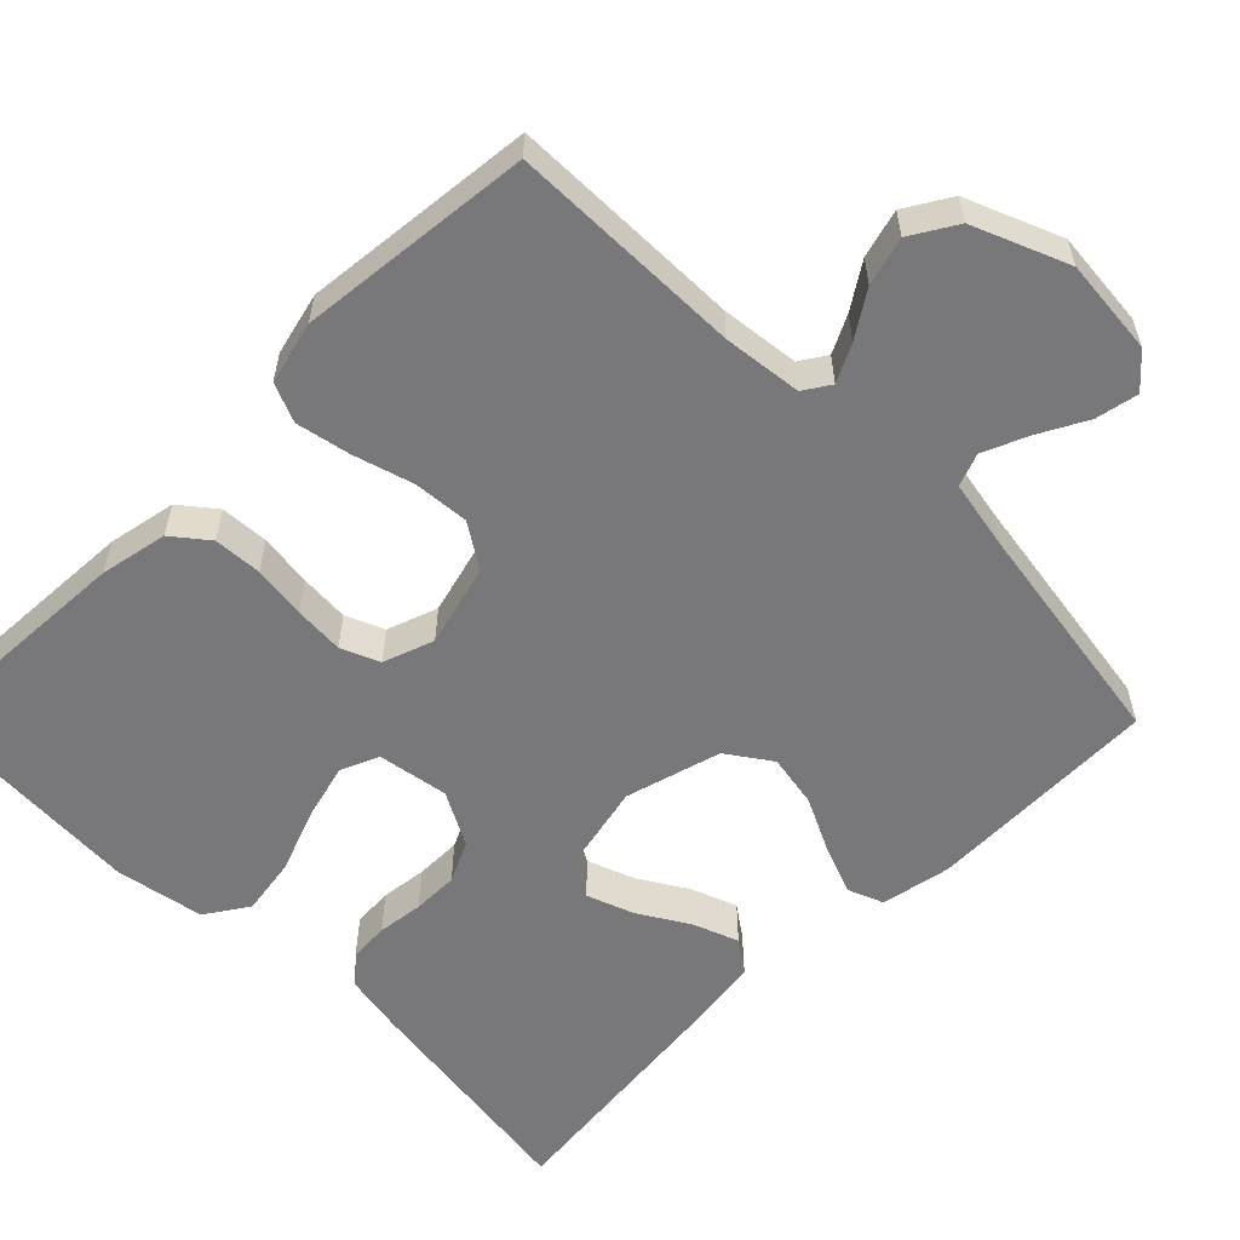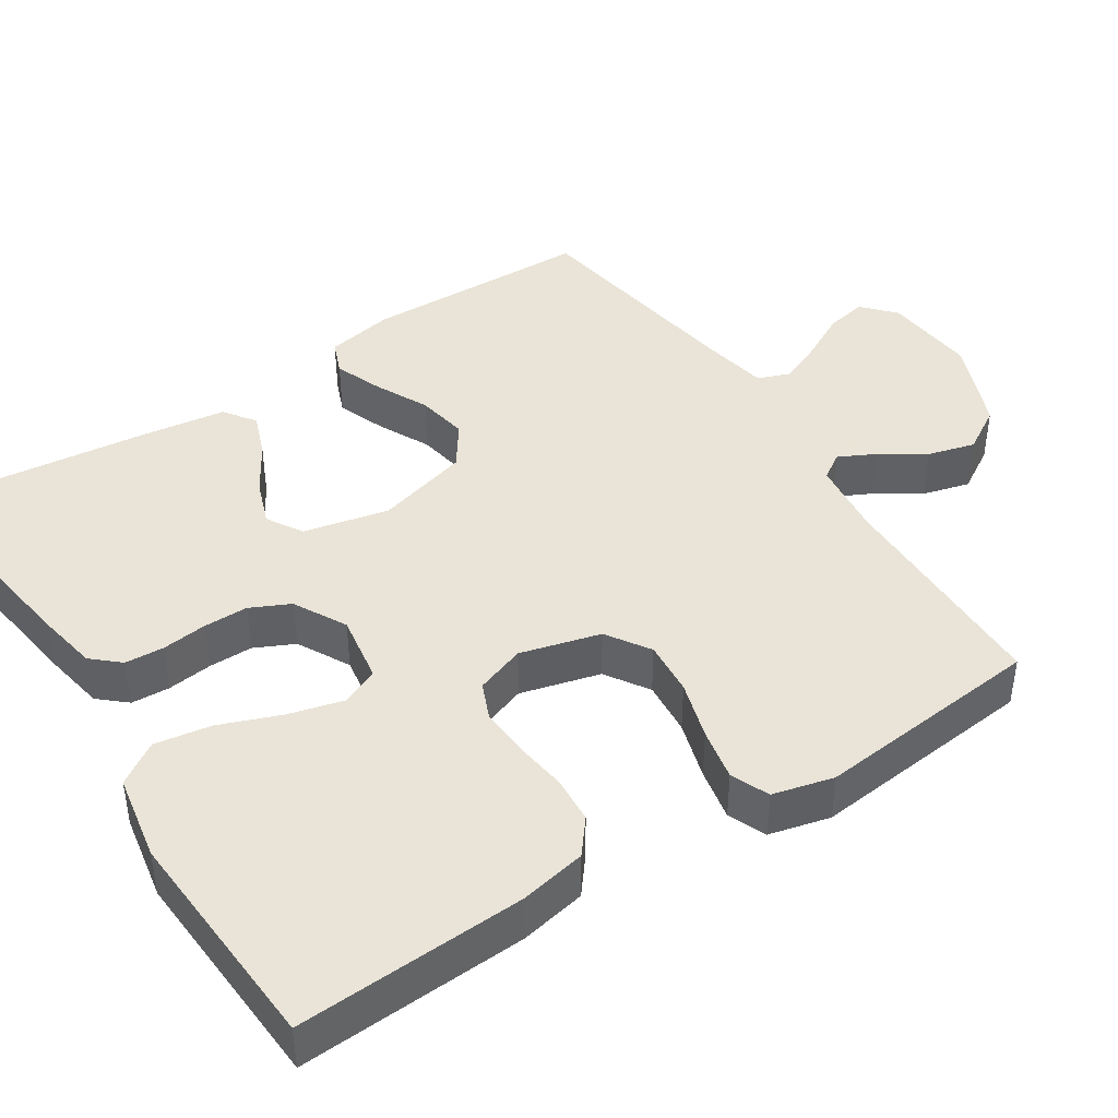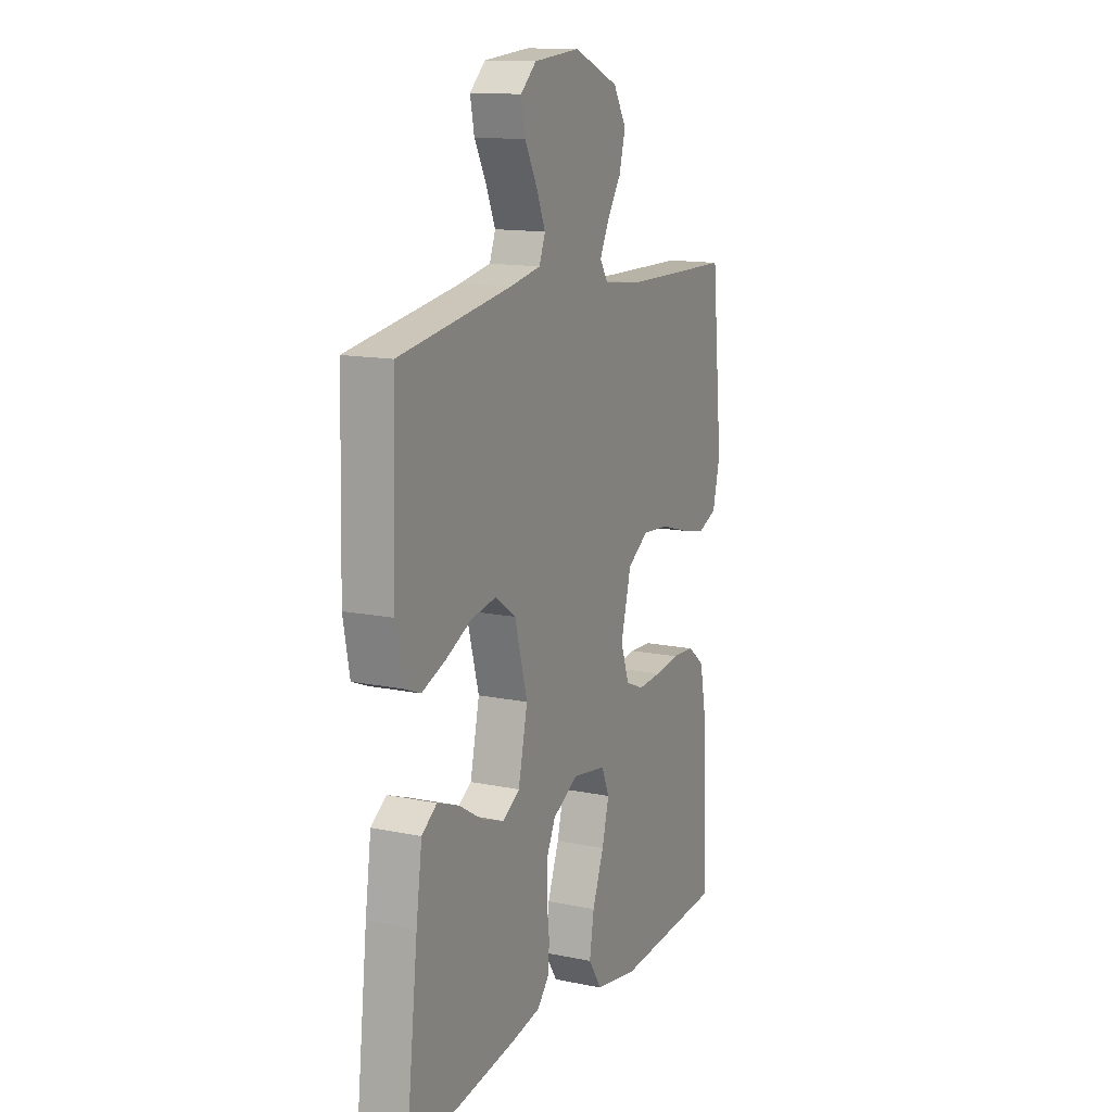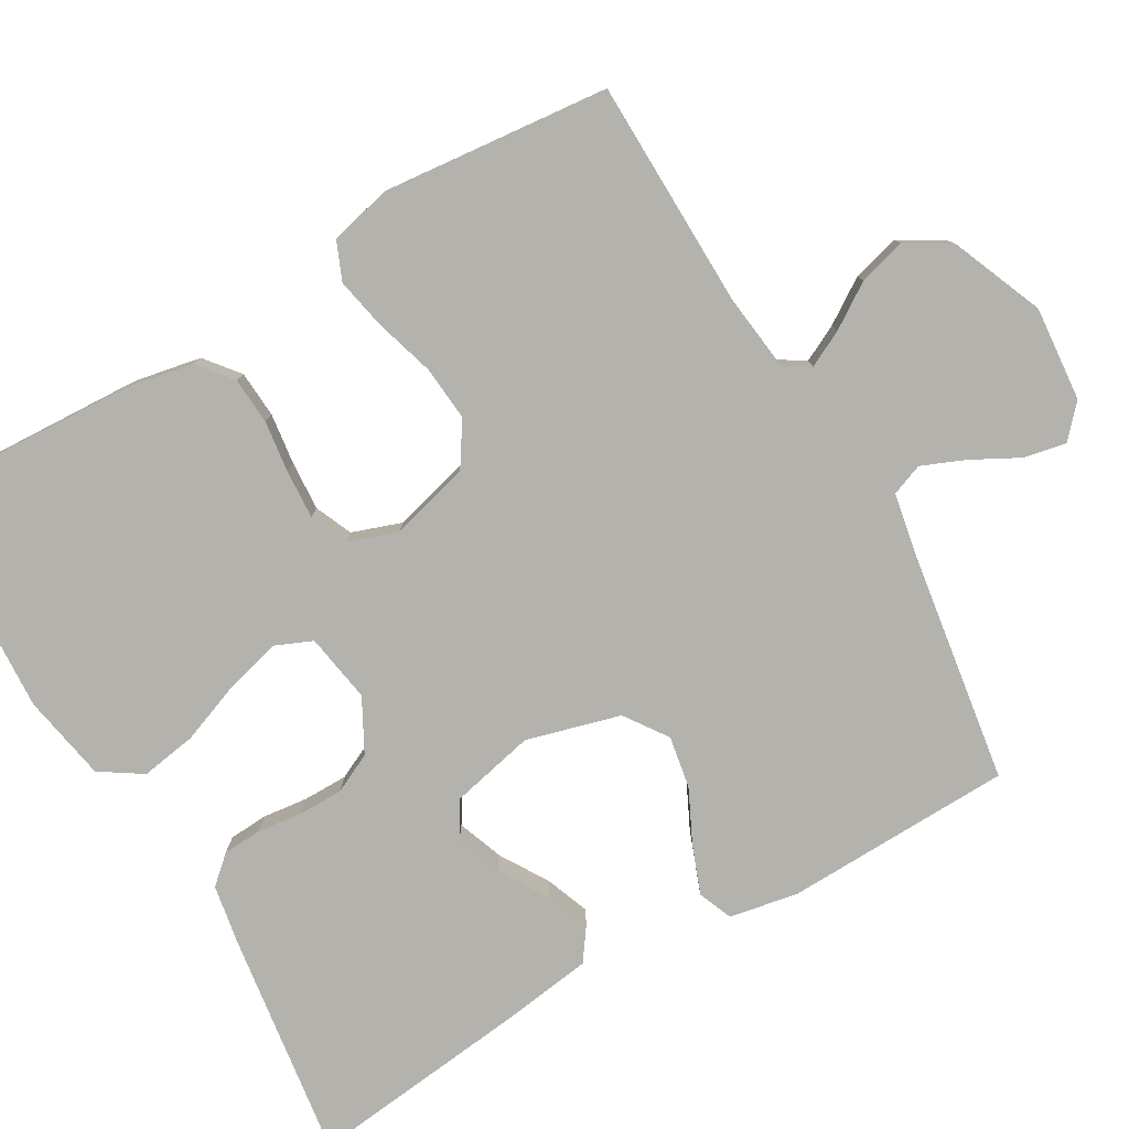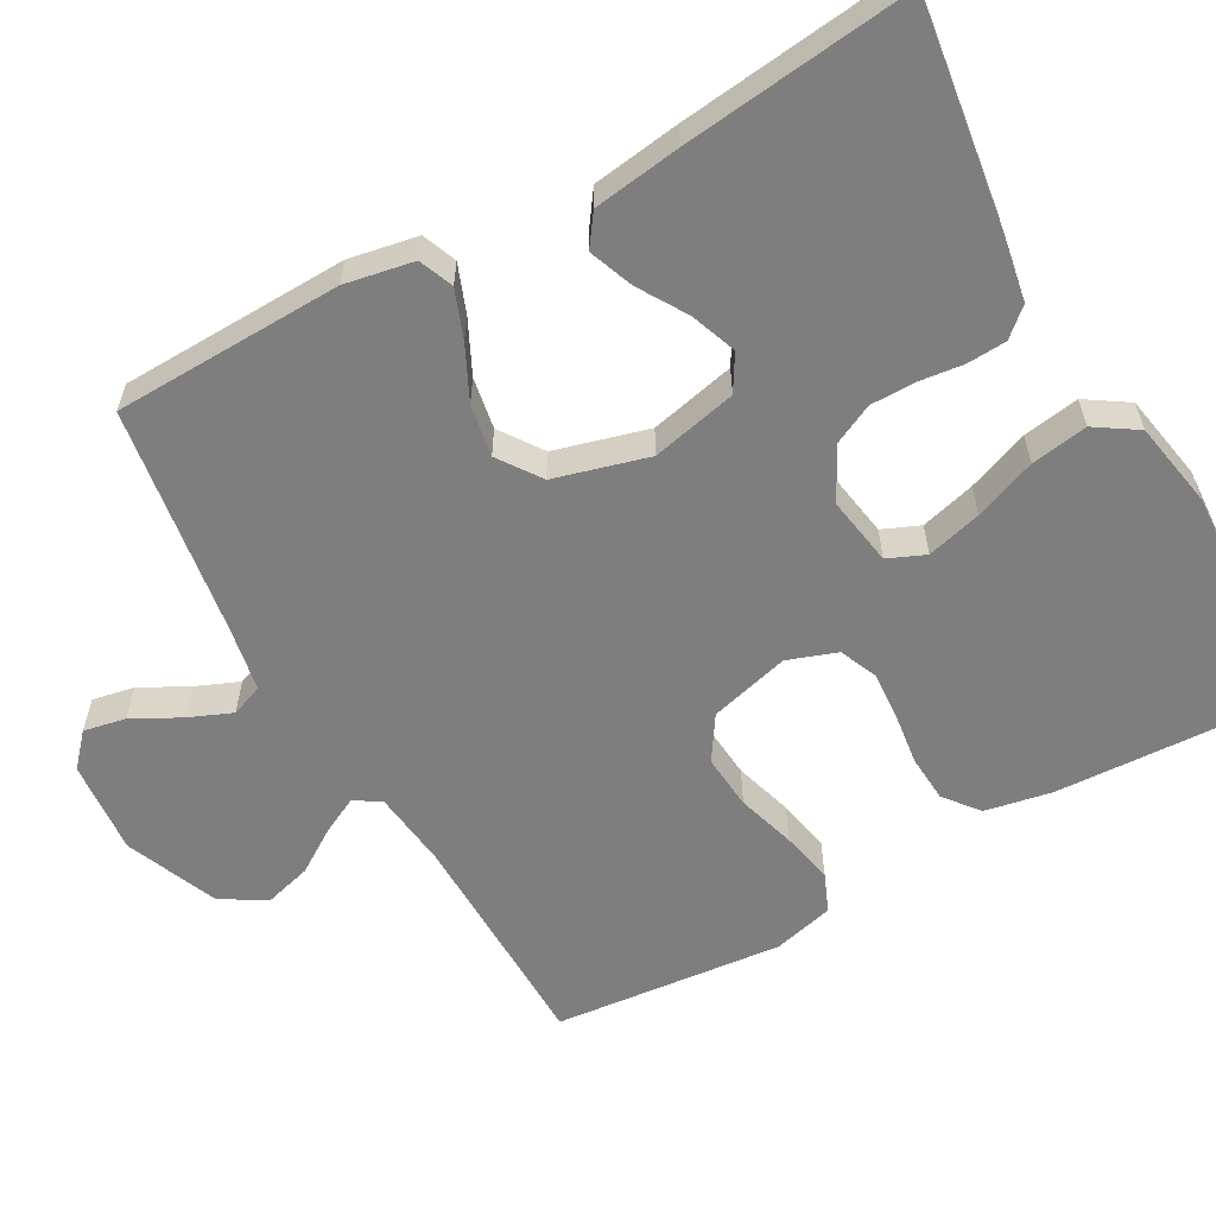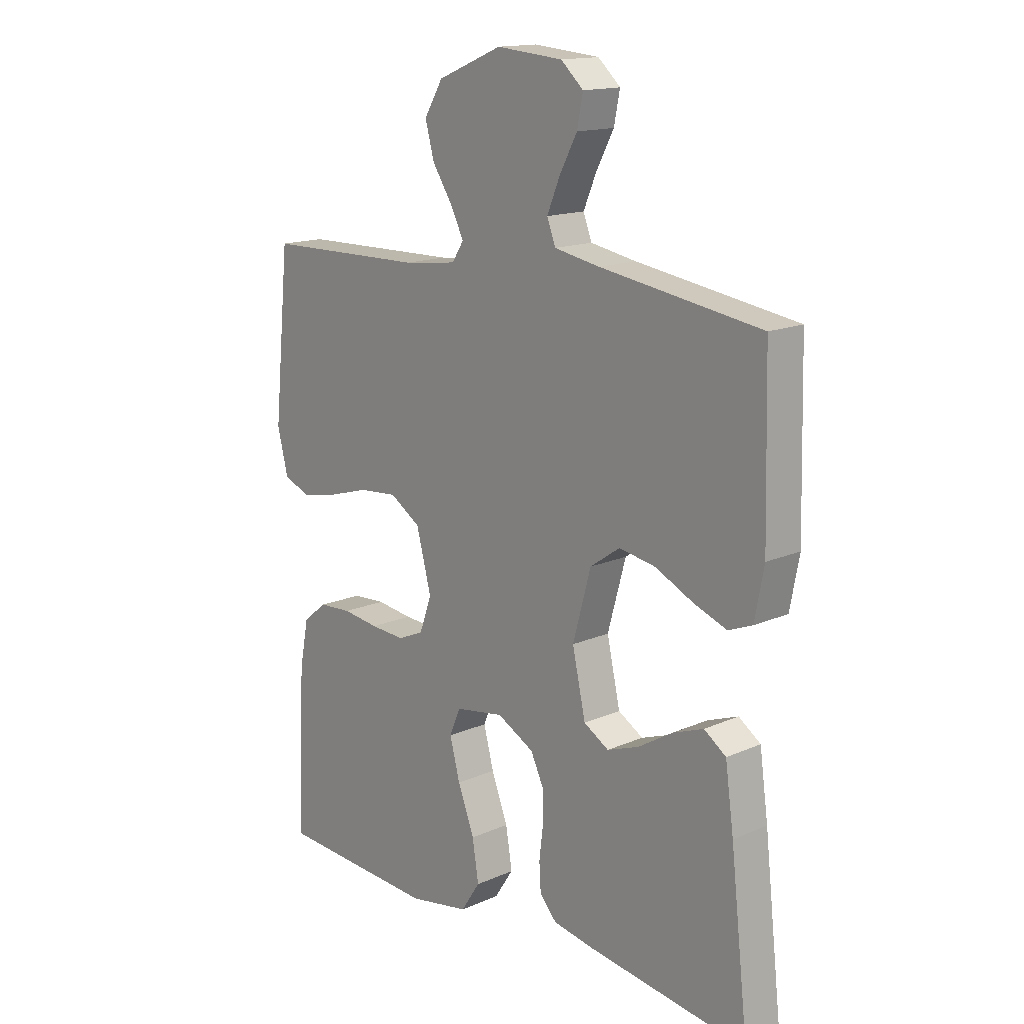
<metadata>
{"format":"obj","ext":"obj","renderer":"f3d","projection":"perspective","resolution":1024,"background":"white","views":[{"elev":-57.5,"azim":-45.1,"up":"+Y"},{"elev":42.8,"azim":-123.1,"up":"+Y"},{"elev":13.7,"azim":114.8,"up":"+Z"},{"elev":-79.6,"azim":-59.8,"up":"+Y"},{"elev":-59.4,"azim":119.3,"up":"+Y"},{"elev":15.4,"azim":47.3,"up":"+Z"}]}
</metadata>
<code>
v 0.5 0.07 0.5
v 0.508 0.07 0.2
v 0.491 0.07 0.11
v 0.446 0.07 0.092
v 0.383 0.07 0.116
v 0.313 0.07 0.15
v 0.245 0.07 0.162
v 0.189 0.07 0.123
v 0.155 0.07 0
v 0.18 0.07 -0.112
v 0.227 0.07 -0.14
v 0.287 0.07 -0.118
v 0.351 0.07 -0.079
v 0.409 0.07 -0.057
v 0.45 0.07 -0.086
v 0.466 0.07 -0.2
v 0.5 0.07 -0.5
v 0.2 0.07 -0.458
v 0.122 0.07 -0.444
v 0.09 0.07 -0.408
v 0.087 0.07 -0.357
v 0.094 0.07 -0.298
v 0.094 0.07 -0.239
v 0.069 0.07 -0.187
v 0 0.07 -0.15
v -0.091 0.07 -0.165
v -0.112 0.07 -0.214
v -0.093 0.07 -0.286
v -0.062 0.07 -0.367
v -0.05 0.07 -0.441
v -0.086 0.07 -0.496
v -0.2 0.07 -0.517
v -0.5 0.07 -0.5
v -0.485 0.07 -0.2
v -0.468 0.07 -0.113
v -0.423 0.07 -0.077
v -0.361 0.07 -0.073
v -0.293 0.07 -0.082
v -0.229 0.07 -0.086
v -0.18 0.07 -0.065
v -0.157 0.07 0
v -0.185 0.07 0.105
v -0.242 0.07 0.142
v -0.314 0.07 0.136
v -0.391 0.07 0.113
v -0.46 0.07 0.099
v -0.51 0.07 0.12
v -0.53 0.07 0.2
v -0.5 0.07 0.5
v -0.2 0.07 0.505
v -0.099 0.07 0.517
v -0.077 0.07 0.551
v -0.101 0.07 0.599
v -0.139 0.07 0.657
v -0.156 0.07 0.719
v -0.121 0.07 0.777
v 0 0.07 0.827
v 0.124 0.07 0.816
v 0.166 0.07 0.778
v 0.155 0.07 0.723
v 0.122 0.07 0.661
v 0.098 0.07 0.604
v 0.114 0.07 0.562
v 0.2 0.07 0.546
v 0.5 0 0.5
v 0.508 0 0.2
v 0.491 0 0.11
v 0.446 0 0.092
v 0.383 0 0.116
v 0.313 0 0.15
v 0.245 0 0.162
v 0.189 0 0.123
v 0.155 0 0
v 0.18 0 -0.112
v 0.227 0 -0.14
v 0.287 0 -0.118
v 0.351 0 -0.079
v 0.409 0 -0.057
v 0.45 0 -0.086
v 0.466 0 -0.2
v 0.5 0 -0.5
v 0.2 0 -0.458
v 0.122 0 -0.444
v 0.09 0 -0.408
v 0.087 0 -0.357
v 0.094 0 -0.298
v 0.094 0 -0.239
v 0.069 0 -0.187
v 0 0 -0.15
v -0.091 0 -0.165
v -0.112 0 -0.214
v -0.093 0 -0.286
v -0.062 0 -0.367
v -0.05 0 -0.441
v -0.086 0 -0.496
v -0.2 0 -0.517
v -0.5 0 -0.5
v -0.485 0 -0.2
v -0.468 0 -0.113
v -0.423 0 -0.077
v -0.361 0 -0.073
v -0.293 0 -0.082
v -0.229 0 -0.086
v -0.18 0 -0.065
v -0.157 0 0
v -0.185 0 0.105
v -0.242 0 0.142
v -0.314 0 0.136
v -0.391 0 0.113
v -0.46 0 0.099
v -0.51 0 0.12
v -0.53 0 0.2
v -0.5 0 0.5
v -0.2 0 0.505
v -0.099 0 0.517
v -0.077 0 0.551
v -0.101 0 0.599
v -0.139 0 0.657
v -0.156 0 0.719
v -0.121 0 0.777
v 0 0 0.827
v 0.124 0 0.816
v 0.166 0 0.778
v 0.155 0 0.723
v 0.122 0 0.661
v 0.098 0 0.604
v 0.114 0 0.562
v 0.2 0 0.546
f 59 60 61
f 58 59 61
f 57 58 61
f 56 57 61
f 55 56 61
f 54 55 61
f 53 54 61
f 52 53 61 62
f 51 52 62 63
f 48 49 50
f 47 48 50
f 46 47 50
f 45 46 50
f 44 45 50
f 43 44 50 51
f 51 63 64
f 43 51 64
f 42 43 64
f 36 37 38
f 35 36 38
f 34 35 38
f 33 34 38
f 32 33 38
f 31 32 38
f 30 31 38
f 29 30 38
f 28 29 38
f 27 28 38 39
f 26 27 39 40
f 20 21 22
f 19 20 22
f 18 19 22
f 17 18 22
f 16 17 22
f 15 16 22
f 14 15 22
f 13 14 22
f 12 13 22
f 11 12 22 23
f 10 11 23 24
f 4 5 6
f 3 4 6
f 2 3 6
f 1 2 6
f 64 1 6
f 64 6 7
f 64 7 8
f 42 64 8
f 41 42 8
f 41 8 9
f 40 41 9
f 26 40 9
f 25 26 9
f 9 10 24 25
f 125 124 123
f 125 123 122
f 125 122 121
f 125 121 120
f 125 120 119
f 125 119 118
f 125 118 117
f 126 125 117 116
f 127 126 116 115
f 114 113 112
f 114 112 111
f 114 111 110
f 114 110 109
f 114 109 108
f 115 114 108 107
f 128 127 115
f 128 115 107
f 128 107 106
f 102 101 100
f 102 100 99
f 102 99 98
f 102 98 97
f 102 97 96
f 102 96 95
f 102 95 94
f 102 94 93
f 102 93 92
f 103 102 92 91
f 104 103 91 90
f 86 85 84
f 86 84 83
f 86 83 82
f 86 82 81
f 86 81 80
f 86 80 79
f 86 79 78
f 86 78 77
f 86 77 76
f 87 86 76 75
f 88 87 75 74
f 70 69 68
f 70 68 67
f 70 67 66
f 70 66 65
f 70 65 128
f 71 70 128
f 72 71 128
f 72 128 106
f 72 106 105
f 73 72 105
f 73 105 104
f 73 104 90
f 73 90 89
f 89 88 74 73
f 1 65 66 2
f 2 66 67 3
f 3 67 68 4
f 4 68 69 5
f 5 69 70 6
f 6 70 71 7
f 7 71 72 8
f 8 72 73 9
f 9 73 74 10
f 10 74 75 11
f 11 75 76 12
f 12 76 77 13
f 13 77 78 14
f 14 78 79 15
f 15 79 80 16
f 16 80 81 17
f 17 81 82 18
f 18 82 83 19
f 19 83 84 20
f 20 84 85 21
f 21 85 86 22
f 22 86 87 23
f 23 87 88 24
f 24 88 89 25
f 25 89 90 26
f 26 90 91 27
f 27 91 92 28
f 28 92 93 29
f 29 93 94 30
f 30 94 95 31
f 31 95 96 32
f 32 96 97 33
f 33 97 98 34
f 34 98 99 35
f 35 99 100 36
f 36 100 101 37
f 37 101 102 38
f 38 102 103 39
f 39 103 104 40
f 40 104 105 41
f 41 105 106 42
f 42 106 107 43
f 43 107 108 44
f 44 108 109 45
f 45 109 110 46
f 46 110 111 47
f 47 111 112 48
f 48 112 113 49
f 49 113 114 50
f 50 114 115 51
f 51 115 116 52
f 52 116 117 53
f 53 117 118 54
f 54 118 119 55
f 55 119 120 56
f 56 120 121 57
f 57 121 122 58
f 58 122 123 59
f 59 123 124 60
f 60 124 125 61
f 61 125 126 62
f 62 126 127 63
f 63 127 128 64
f 64 128 65 1

</code>
